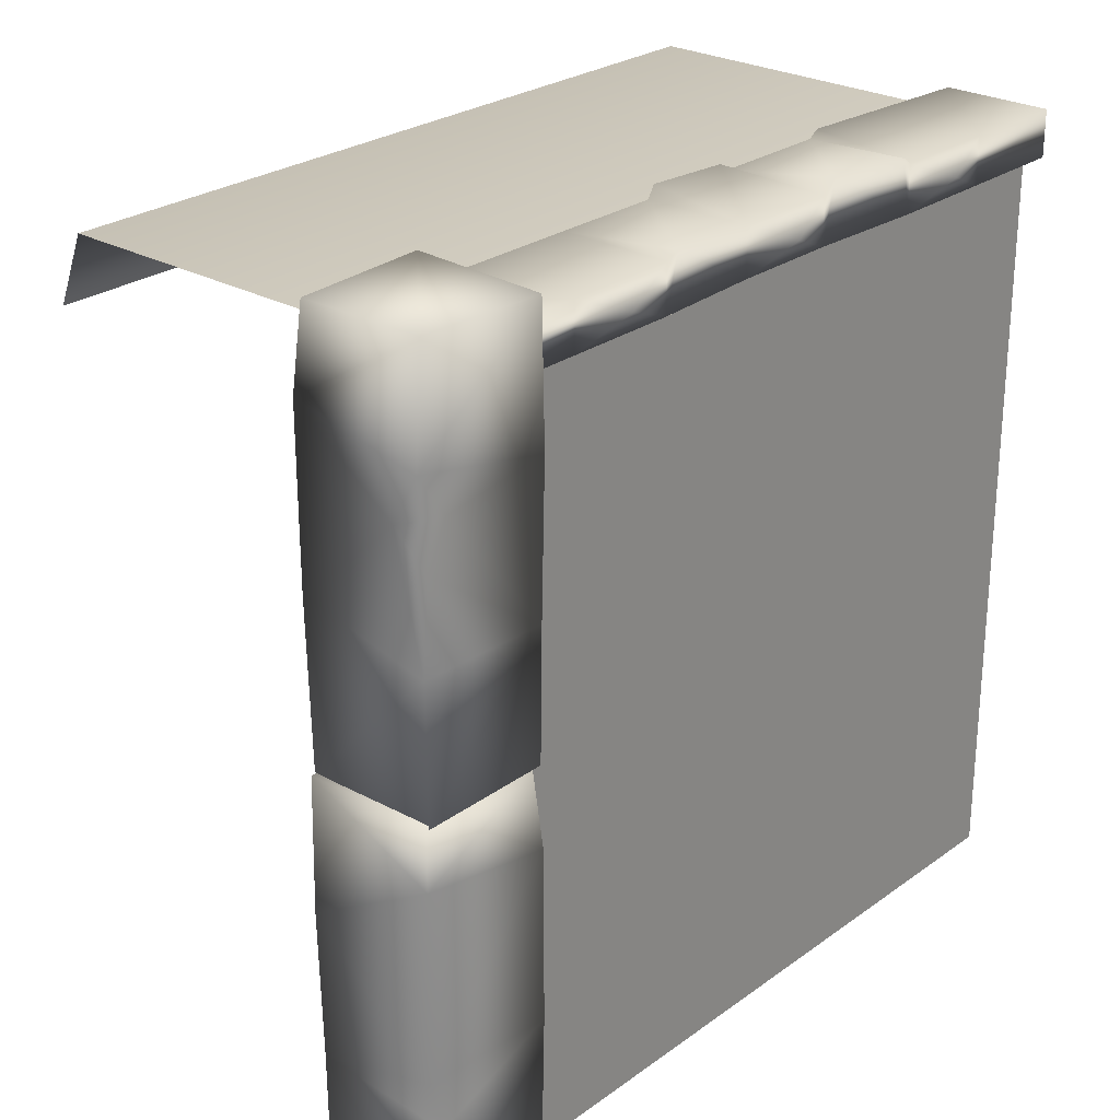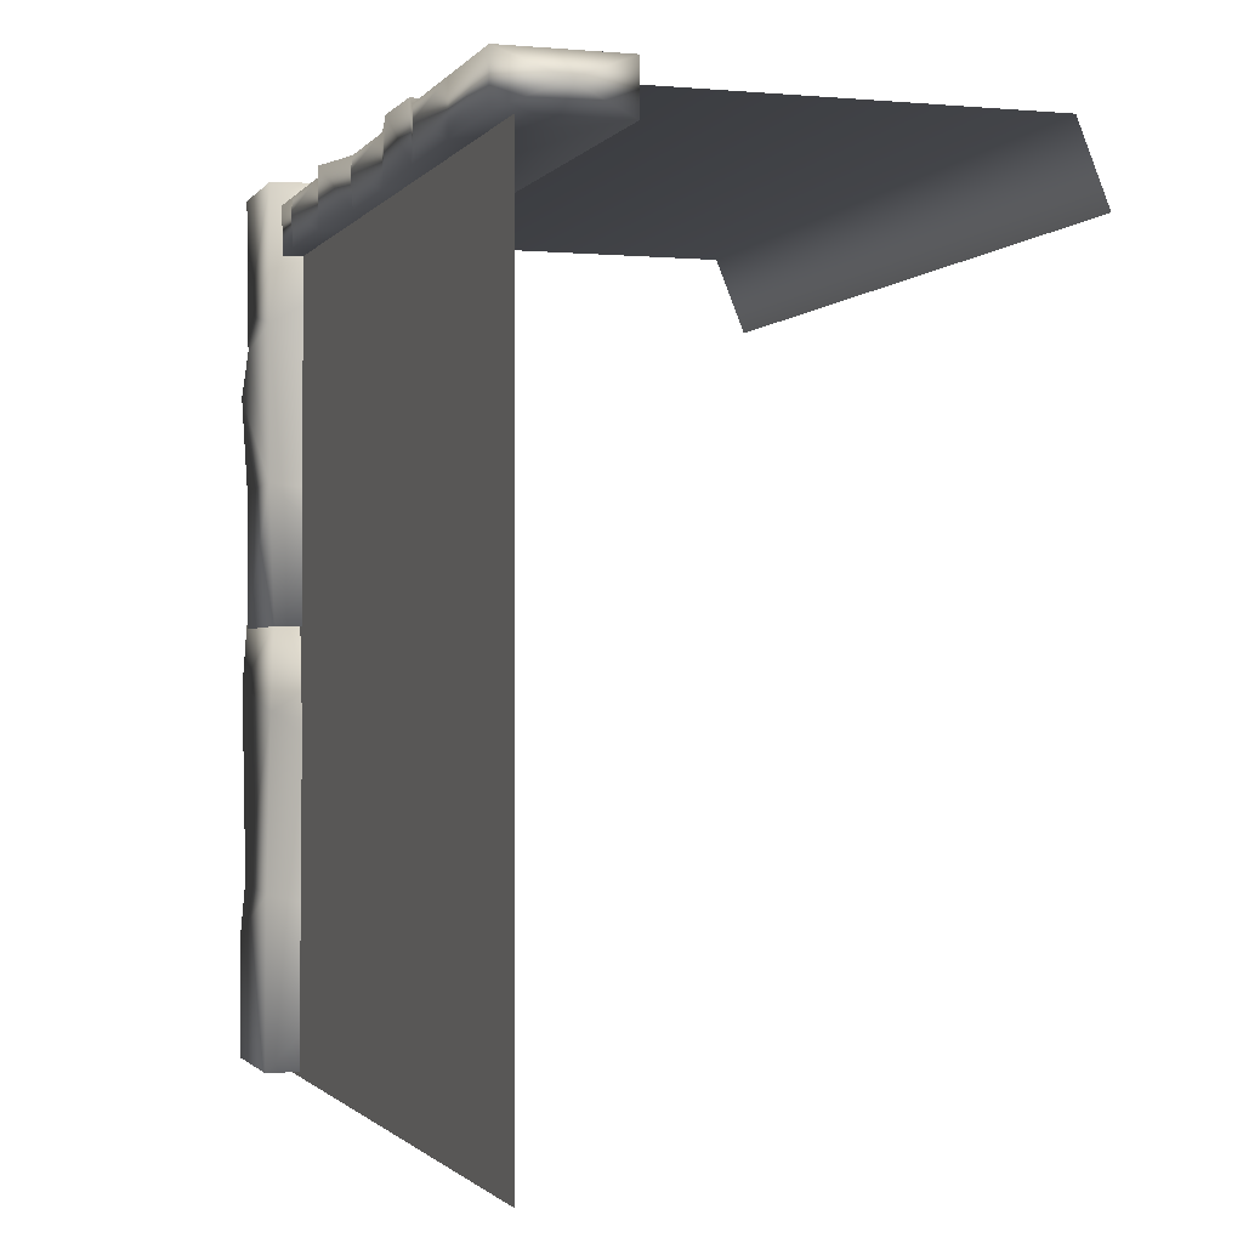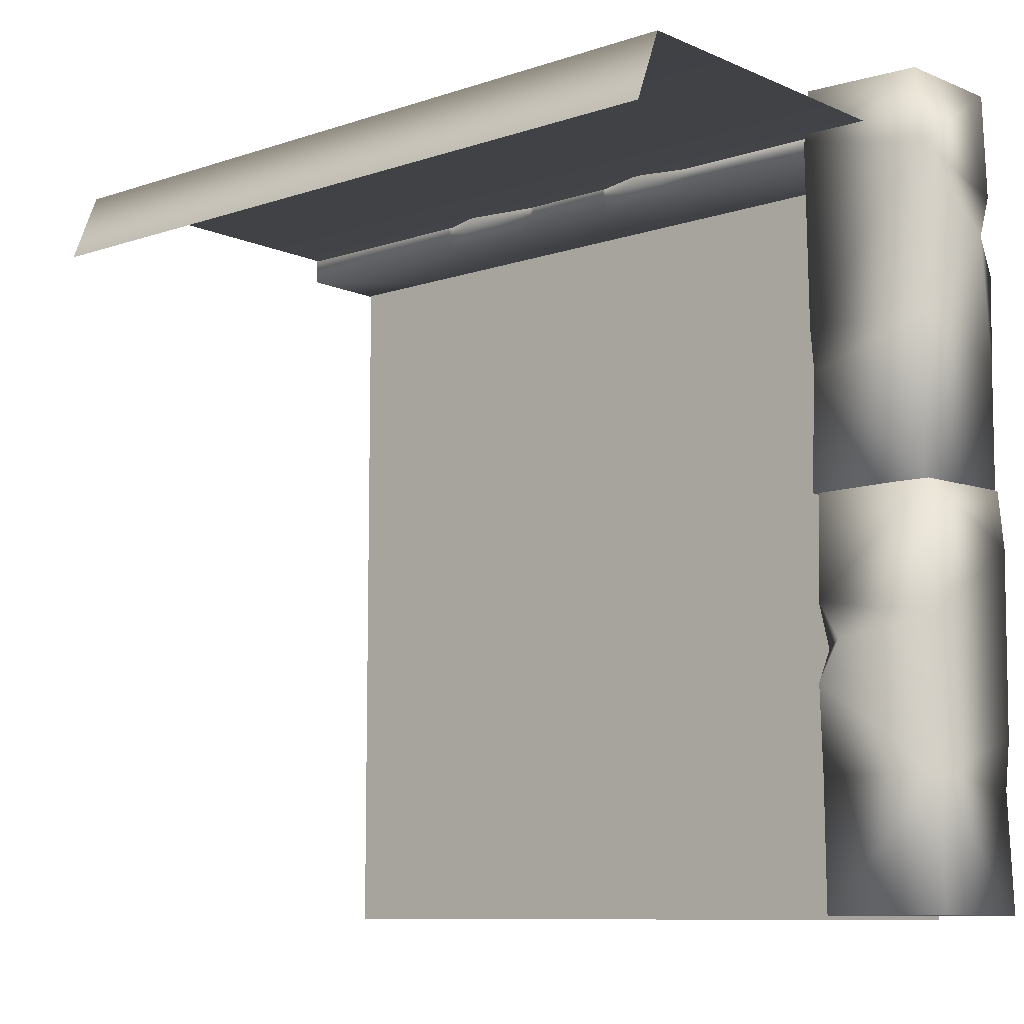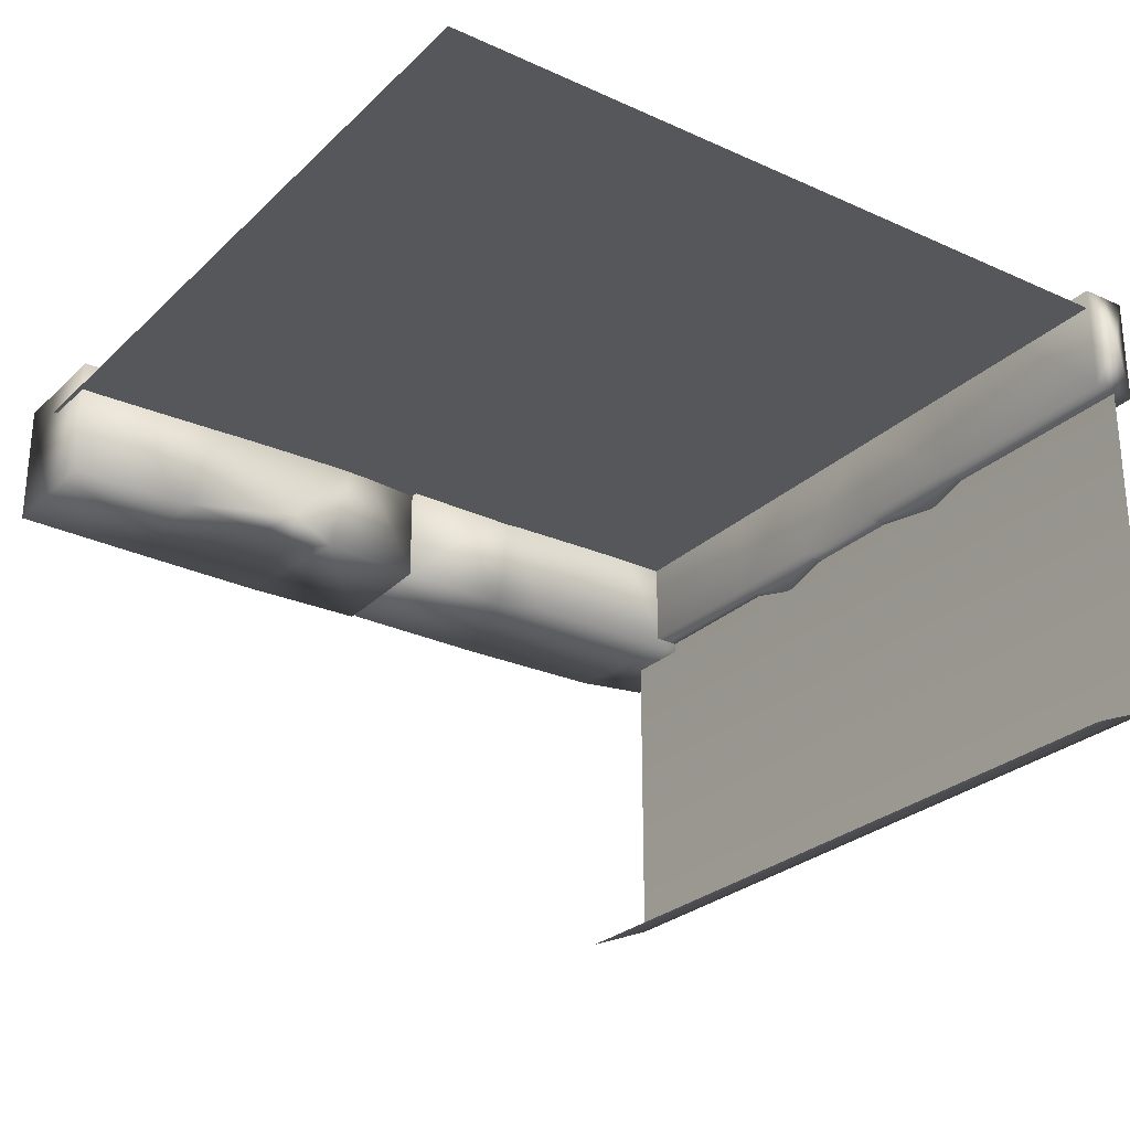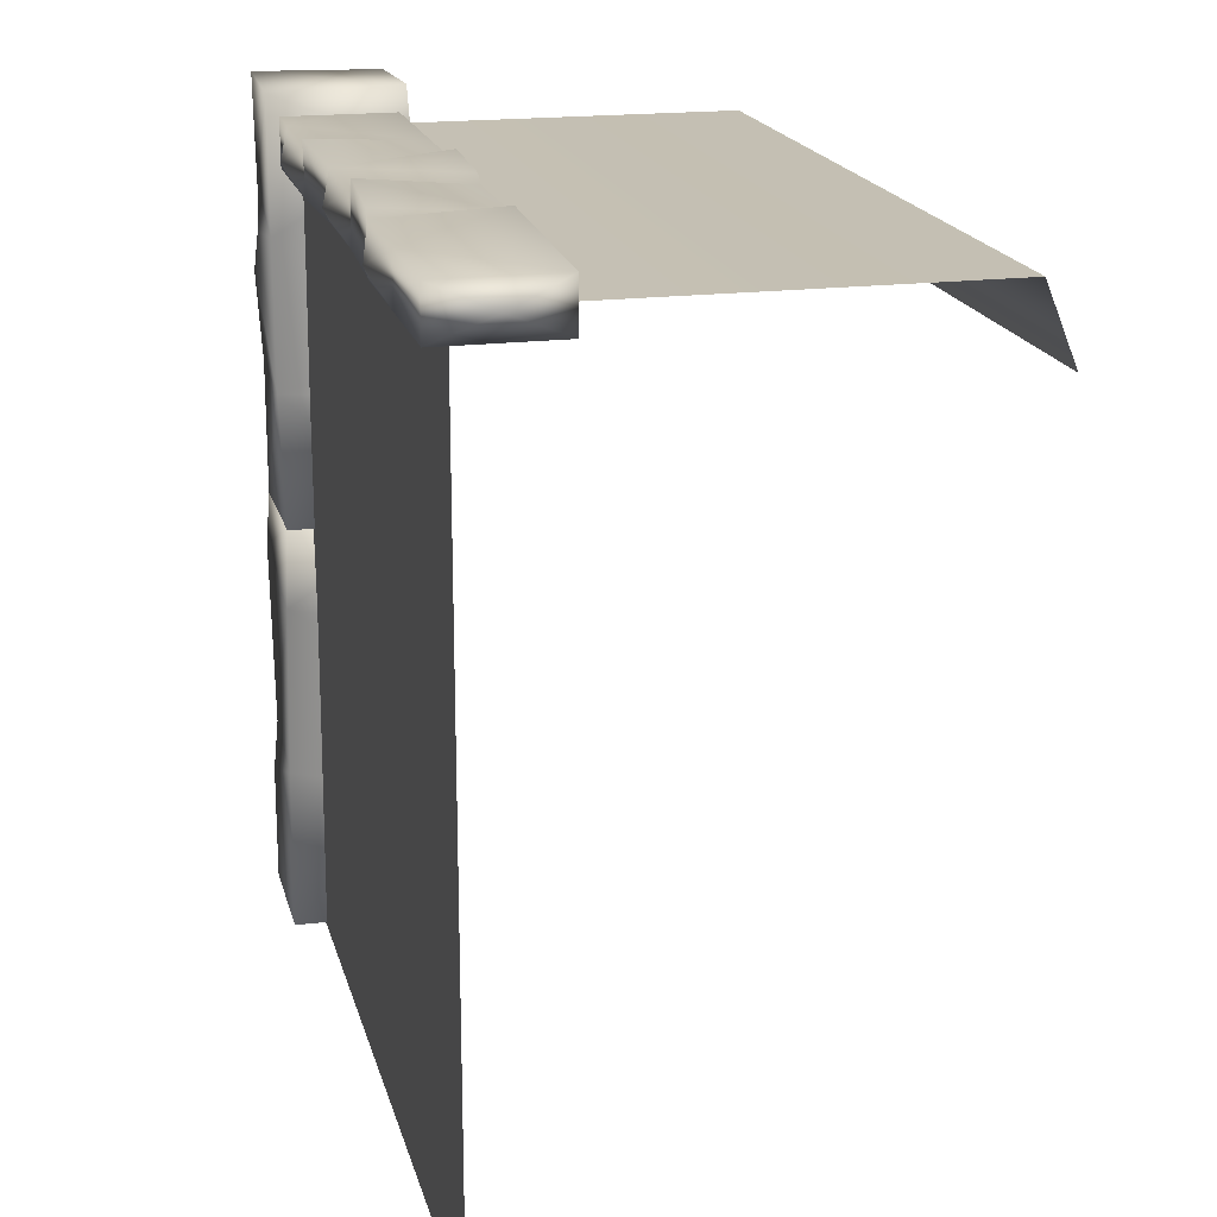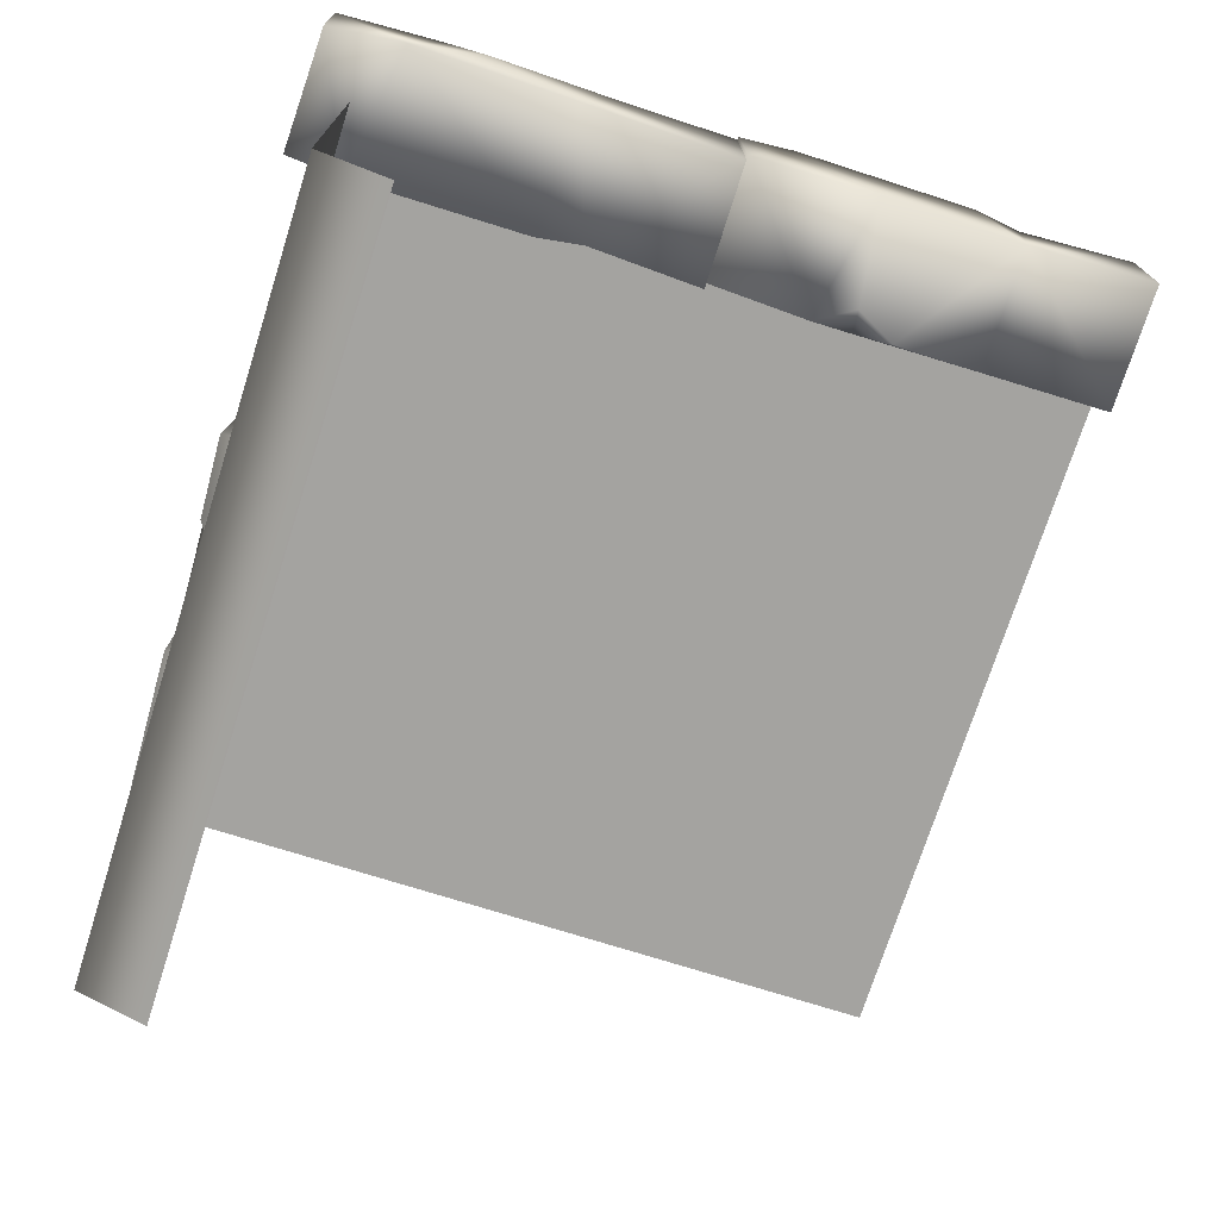
<metadata>
{"format":"obj","ext":"obj","renderer":"f3d","projection":"perspective","resolution":1024,"background":"white","views":[{"elev":26.2,"azim":-48.5,"up":"+Y"},{"elev":-1.3,"azim":72.0,"up":"+Y"},{"elev":-9.5,"azim":-138.7,"up":"+Y"},{"elev":-26.9,"azim":54.9,"up":"+Z"},{"elev":18.6,"azim":76.3,"up":"+Y"},{"elev":-72.8,"azim":-107.6,"up":"+Z"}]}
</metadata>
<code>
g polySurface85
v -0.2826 0.1902 -0.2641
v -0.2428 0.2506 -0.2641
v -0.2681 0.1902 0.27
v -2 0.08322 0.1973
v 2 0.08322 0.1973
v 2 -3.917 0.1973
v -2 -3.917 0.1973
v 2 0.08322 -2.006
v -2 0.08322 -2.006
v -2 -0.2843 -2.154
v 2 -0.2843 -2.154
v -1.958 -0.04779 0.2962
v -1.958 0.1902 0.2962
v -1.402 0.1902 0.2962
v -1.402 -0.04779 0.2962
v -1.123 0.07217 0.3629
v -0.8333 0.1902 0.2962
v -0.8333 -0.04779 0.2962
v -0.7831 0.2292 0.312
v -0.2681 -0.04779 0.27
v -0.2681 0.1902 0.27
v 0.002818 0.07221 0.3427
v 0.2739 0.1902 0.27
v 0.2739 -0.04779 0.27
v 0.3395 0.2507 0.2728
v 0.8831 -0.04779 0.2962
v 0.8342 0.2257 0.2941
v 0.8831 0.1902 0.2962
v 1.165 0.07226 0.3616
v 1.437 0.1902 0.2962
v 1.437 -0.04779 0.2962
v 2.012 0.1902 0.2962
v 2.012 -0.04779 0.2962
v -1.958 -0.04779 -0.2641
v -0.8333 -0.04779 -0.2641
v -1.958 0.1902 -0.2641
v -0.8333 0.1902 -0.2641
v -0.5531 0.07228 -0.3441
v -0.2826 0.1902 -0.2641
v -0.2681 -0.04779 -0.2641
v -0.2428 0.2506 -0.2641
v 0.2168 0.2294 -0.2641
v 0.2739 -0.04779 -0.2641
v 0.2739 0.1902 -0.2641
v 0.6655 0.07234 -0.3343
v 0.8831 0.1902 -0.2641
v 0.8831 -0.04779 -0.2641
v 0.9337 0.2263 -0.2641
v 2.012 -0.04779 -0.2641
v 2.012 0.1902 -0.2641
v -1.402 0.1902 0.2962
v -1.958 0.1902 0.2962
v -1.958 0.1902 -0.2641
v -0.8333 0.1902 -0.2641
v -0.8333 0.1902 0.2962
v -0.7831 0.2292 0.312
v -0.2826 0.1902 -0.2641
v -0.2681 0.1902 0.27
v -1.958 -0.04779 0.2962
v -1.402 -0.04779 0.2962
v -1.958 -0.04779 -0.2641
v -0.8333 -0.04779 -0.2641
v -0.8333 -0.04779 0.2962
v -0.2681 -0.04779 0.27
v -0.2681 -0.04779 -0.2641
v 0.2739 -0.04779 0.27
v 0.2739 -0.04779 -0.2641
v 0.8831 -0.04779 -0.2641
v 0.8831 -0.04779 0.2962
v 1.437 -0.04779 0.2962
v 2.012 -0.04779 -0.2641
v 2.012 -0.04779 0.2962
v 2.012 0.1902 0.2962
v 1.437 0.1902 0.2962
v 2.012 0.1902 -0.2641
v 0.9337 0.2263 -0.2641
v 0.8831 0.1902 0.2962
v 0.8831 0.1902 -0.2641
v 0.8342 0.2257 0.2941
v 0.3395 0.2507 0.2728
v 0.2739 0.1902 -0.2641
v 0.2739 0.1902 0.27
v 0.2168 0.2294 -0.2641
v -0.2681 0.1902 0.27
v -0.2428 0.2506 -0.2641
v -2.345 -0.1017 -0.3169
v -2.301 0.3004 -0.2966
v -2.307 0.3099 0.341
v -2.334 -0.2437 0.3289
v -2.351 -0.4776 0.2152
v -2.332 -0.9601 -0.3306
v -2.323 -1.12 0.3316
v -2.309 -1.795 -0.3325
v -2.317 -1.799 0.3324
v -2.318 -0.6612 0.3611
v -2.205 -0.4462 0.3516
v -1.661 -1.121 0.3519
v -1.647 -1.797 0.3299
v -2.317 -1.799 0.3324
v -2.323 -1.12 0.3316
v -2.318 -0.6612 0.3611
v -2.205 -0.4462 0.3516
v -1.646 -0.3715 0.3566
v -2.334 -0.2437 0.3289
v -2.351 -0.4776 0.2152
v -1.659 0.2986 0.356
v -2.307 0.3099 0.341
v -1.659 0.2986 0.356
v -2.307 0.3099 0.341
v -1.663 0.3191 -0.3017
v -2.301 0.3004 -0.2966
v -1.663 0.3191 -0.3017
v -2.301 0.3004 -0.2966
v -1.644 0.01943 -0.3198
v -2.345 -0.1017 -0.3169
v -1.646 -0.9391 -0.3023
v -2.332 -0.9601 -0.3306
v -1.687 -1.185 -0.3324
v -2.309 -1.795 -0.3325
v -1.658 -1.799 -0.3291
v -1.659 0.2986 0.356
v -1.663 0.3191 -0.3017
v -1.644 0.01943 -0.3198
v -1.646 -0.3715 0.3566
v -1.646 -0.9391 -0.3023
v -1.661 -1.121 0.3519
v -1.687 -1.185 -0.3324
v -1.658 -1.799 -0.3291
v -1.647 -1.797 0.3299
v -2.317 -1.799 0.3324
v -1.647 -1.797 0.3299
v -1.658 -1.799 -0.3291
v -2.309 -1.795 -0.3325
v -1.649 -2.2 0.3455
v -1.693 -1.798 0.3253
v -1.687 -1.788 -0.3124
v -1.661 -2.342 -0.3002
v -1.644 -2.576 -0.1866
v -1.663 -3.058 0.3592
v -1.671 -3.218 -0.3029
v -1.686 -3.894 0.3611
v -1.677 -3.897 -0.3038
v -1.676 -2.759 -0.3325
v -1.789 -2.544 -0.3229
v -2.333 -3.22 -0.3233
v -2.348 -3.895 -0.3012
v -1.677 -3.897 -0.3038
v -1.671 -3.218 -0.3029
v -1.676 -2.759 -0.3325
v -1.789 -2.544 -0.3229
v -2.348 -2.47 -0.328
v -1.661 -2.342 -0.3002
v -1.644 -2.576 -0.1866
v -2.335 -1.8 -0.3274
v -1.687 -1.788 -0.3124
v -2.335 -1.8 -0.3274
v -1.687 -1.788 -0.3124
v -2.332 -1.779 0.3303
v -1.693 -1.798 0.3253
v -2.332 -1.779 0.3303
v -1.693 -1.798 0.3253
v -2.351 -2.079 0.3485
v -1.649 -2.2 0.3455
v -2.348 -3.037 0.331
v -1.663 -3.058 0.3592
v -2.308 -3.283 0.361
v -1.686 -3.894 0.3611
v -2.336 -3.897 0.3577
v -2.335 -1.8 -0.3274
v -2.332 -1.779 0.3303
v -2.351 -2.079 0.3485
v -2.348 -2.47 -0.328
v -2.348 -3.037 0.331
v -2.333 -3.22 -0.3233
v -2.308 -3.283 0.361
v -2.336 -3.897 0.3577
v -2.348 -3.895 -0.3012
v -1.677 -3.897 -0.3038
v -2.348 -3.895 -0.3012
v -2.336 -3.897 0.3577
v -1.686 -3.894 0.3611
v 2 0.08322 0.1973
v -2 0.08322 0.1973
v -2 0.08322 -2.006
v 2 0.08322 -2.006
v -1.999 0.0712 0.01605
v -1.958 -0.04779 -0.2641
v -1.958 0.1902 -0.2641
v -1.958 -0.04779 0.2962
v -1.958 0.1902 0.2962
v 2.012 0.1902 -0.2641
v 2.069 0.0712 0.01605
v 2.012 0.1902 0.2962
v 2.012 -0.04779 -0.2641
v 2.012 -0.04779 0.2962
g polySurface85_0
f 3 2 1
f 6 5 4
f 7 6 4
f 10 9 8
f 11 10 8
f 14 13 12
f 14 12 15
f 14 15 16
f 14 16 17
f 18 16 15
f 18 17 16
f 19 17 18
f 19 18 20
f 19 20 21
f 21 20 22
f 21 22 23
f 24 22 20
f 24 23 22
f 25 23 24
f 25 24 26
f 25 26 27
f 28 27 26
f 28 26 29
f 28 29 30
f 31 29 26
f 31 30 29
f 32 30 31
f 32 31 33
f 36 35 34
f 36 37 35
f 35 37 38
f 39 38 37
f 35 38 40
f 39 40 38
f 41 40 39
f 42 40 41
f 42 43 40
f 42 44 43
f 43 44 45
f 46 45 44
f 43 45 47
f 46 47 45
f 48 47 46
f 48 49 47
f 48 50 49
f 53 52 51
f 53 51 54
f 55 54 51
f 55 56 54
f 56 57 54
f 56 58 57
f 61 60 59
f 61 62 60
f 62 63 60
f 62 64 63
f 62 65 64
f 65 66 64
f 65 67 66
f 68 66 67
f 68 69 66
f 69 68 70
f 71 70 68
f 71 72 70
f 75 74 73
f 76 74 75
f 76 77 74
f 76 78 77
f 79 77 78
f 80 79 78
f 80 78 81
f 82 80 81
f 82 81 83
f 84 82 83
f 84 83 85
f 88 87 86
f 88 86 89
f 90 89 86
f 90 86 91
f 92 90 91
f 93 92 91
f 93 94 92
f 92 95 90
f 95 96 90
f 99 98 97
f 99 97 100
f 97 101 100
f 101 97 102
f 102 97 103
f 104 102 103
f 102 104 105
f 104 103 106
f 107 104 106
f 110 109 108
f 111 109 110
f 114 113 112
f 115 113 114
f 115 114 116
f 115 116 117
f 117 116 118
f 118 119 117
f 118 120 119
f 123 122 121
f 121 124 123
f 124 125 123
f 124 126 125
f 125 126 127
f 128 127 126
f 128 126 129
f 132 131 130
f 132 130 133
f 136 135 134
f 136 134 137
f 138 137 134
f 138 134 139
f 140 138 139
f 141 140 139
f 141 142 140
f 140 143 138
f 143 144 138
f 147 146 145
f 147 145 148
f 145 149 148
f 149 145 150
f 150 145 151
f 152 150 151
f 150 152 153
f 152 151 154
f 155 152 154
f 158 157 156
f 159 157 158
f 162 161 160
f 163 161 162
f 163 162 164
f 163 164 165
f 165 164 166
f 166 167 165
f 166 168 167
f 171 170 169
f 169 172 171
f 172 173 171
f 172 174 173
f 173 174 175
f 176 175 174
f 176 174 177
f 180 179 178
f 180 178 181
f 184 183 182
f 185 184 182
f 188 187 186
f 186 187 189
f 190 188 186
f 186 189 190
f 193 192 191
f 192 194 191
f 193 195 192
f 194 192 195

</code>
